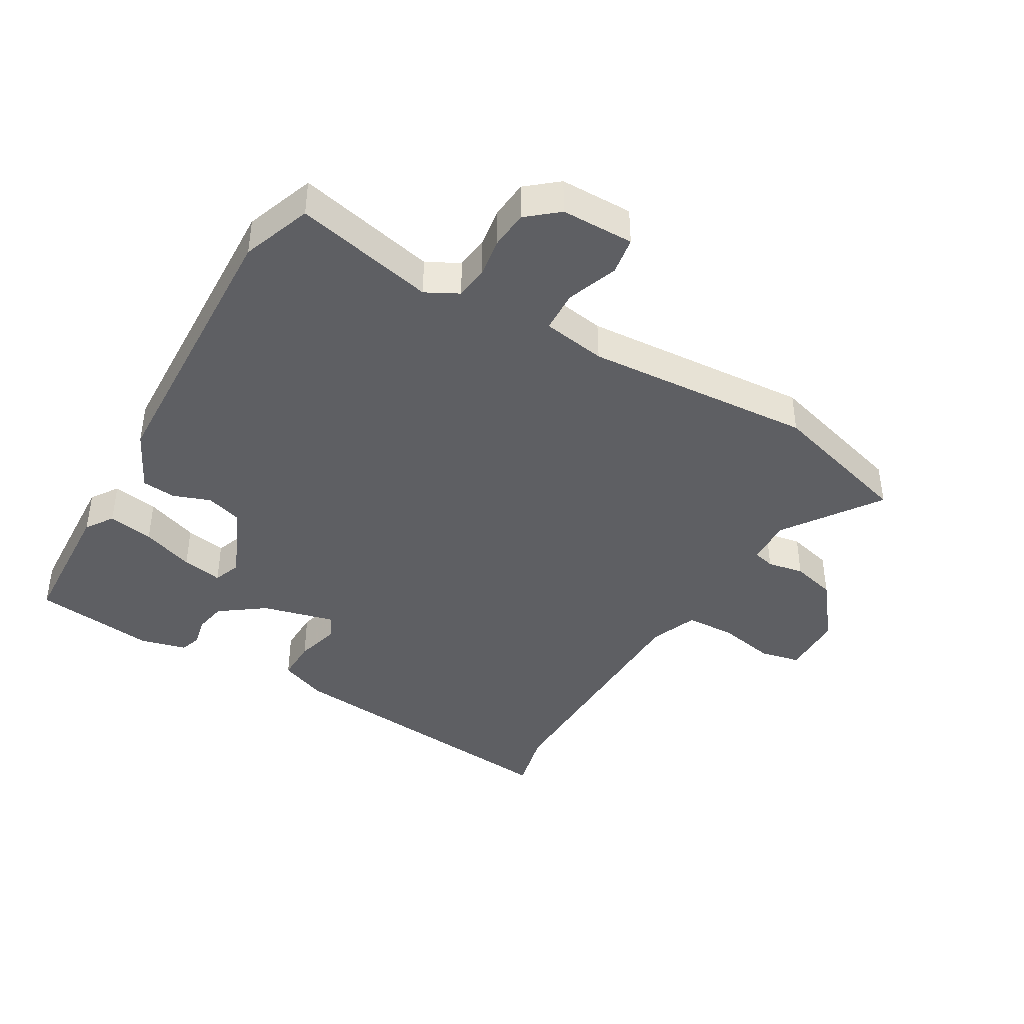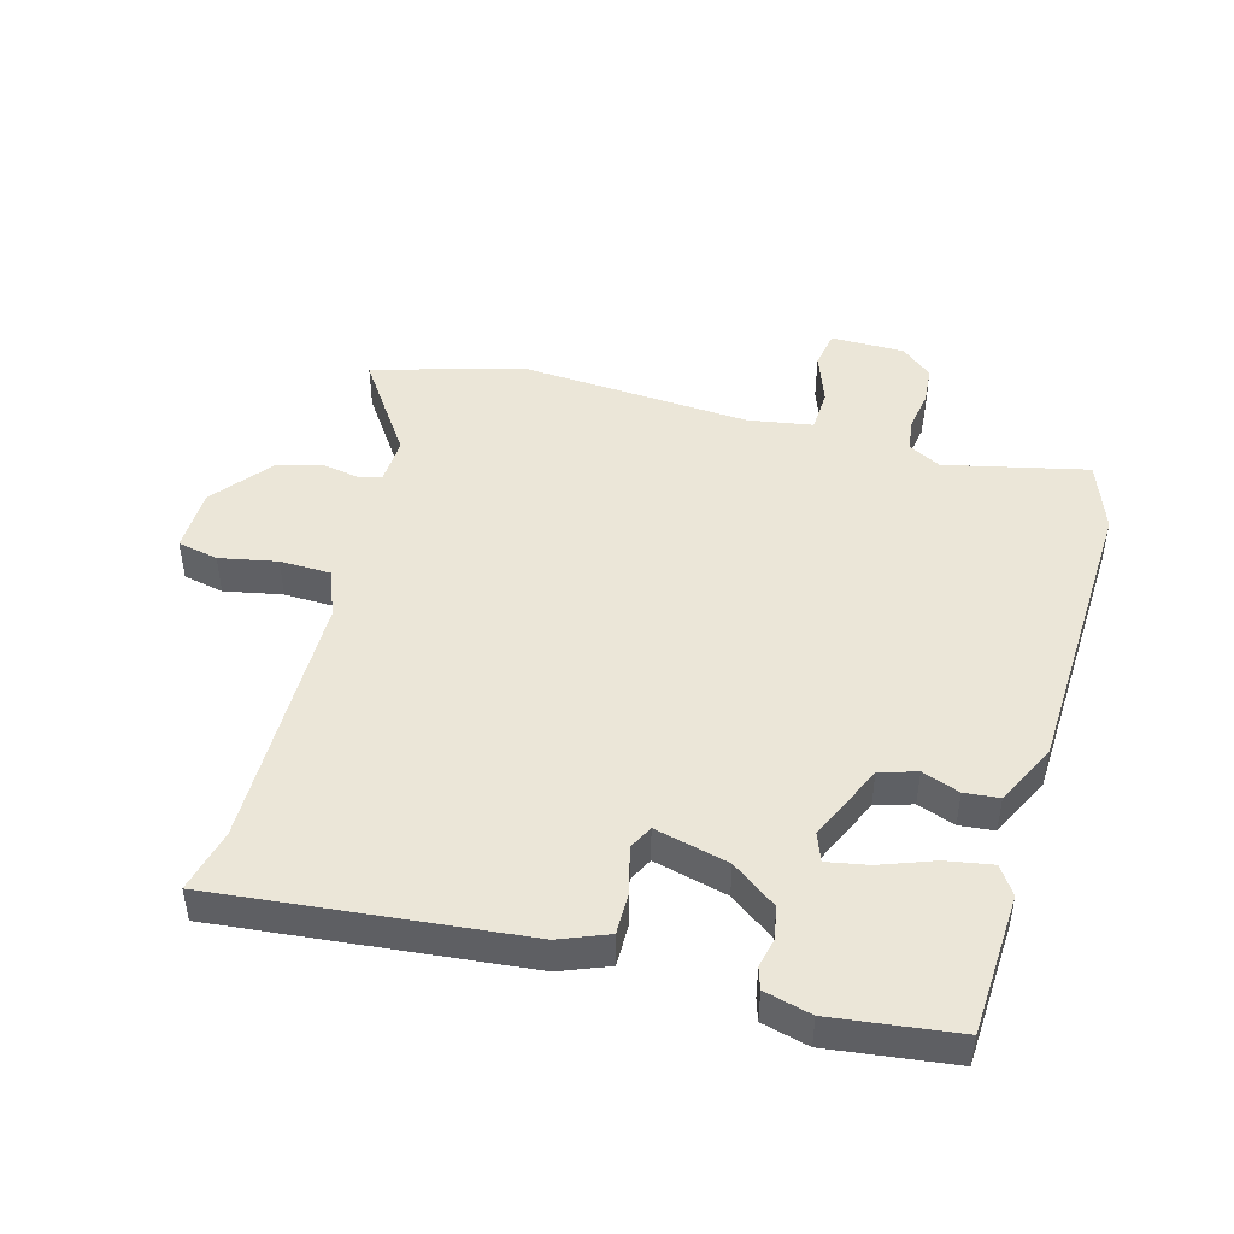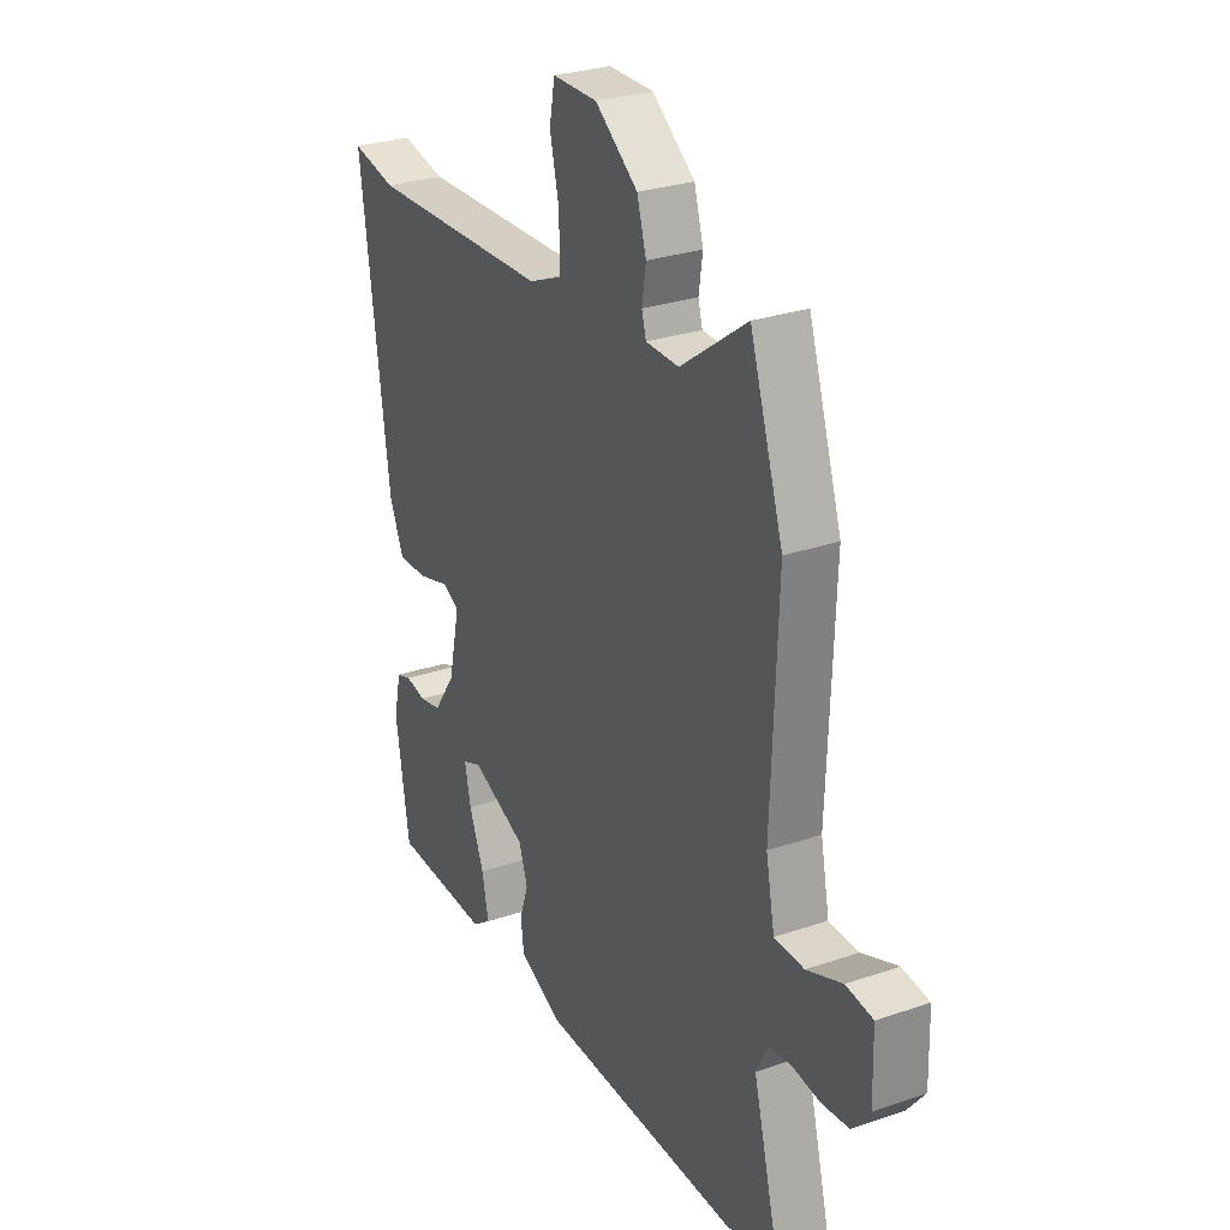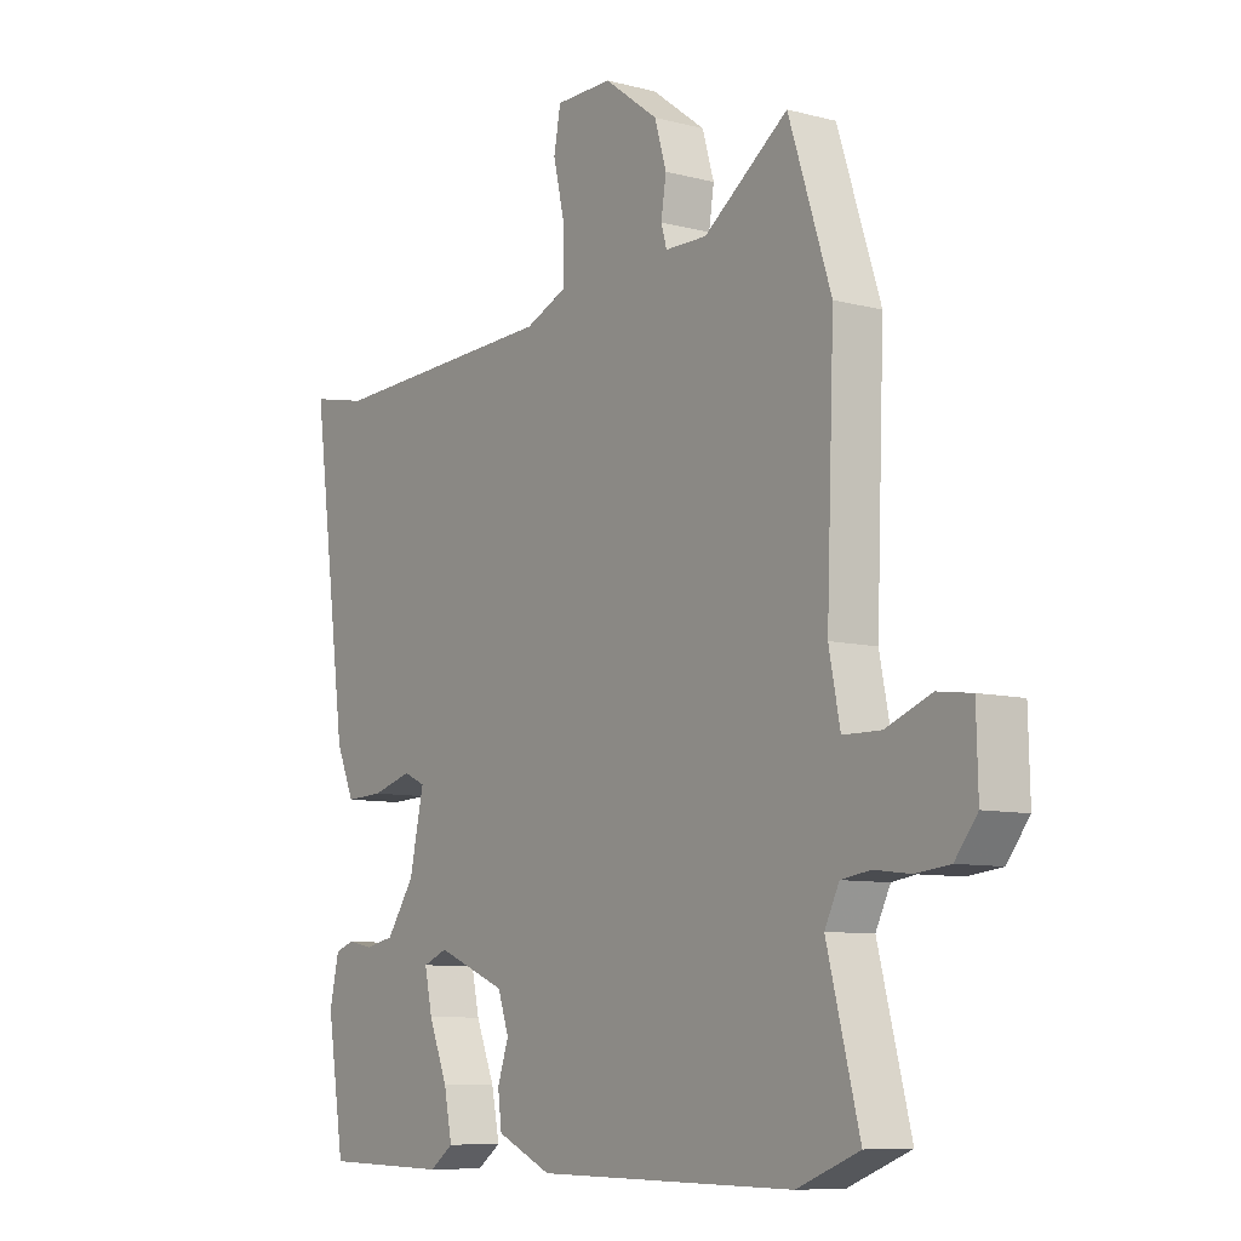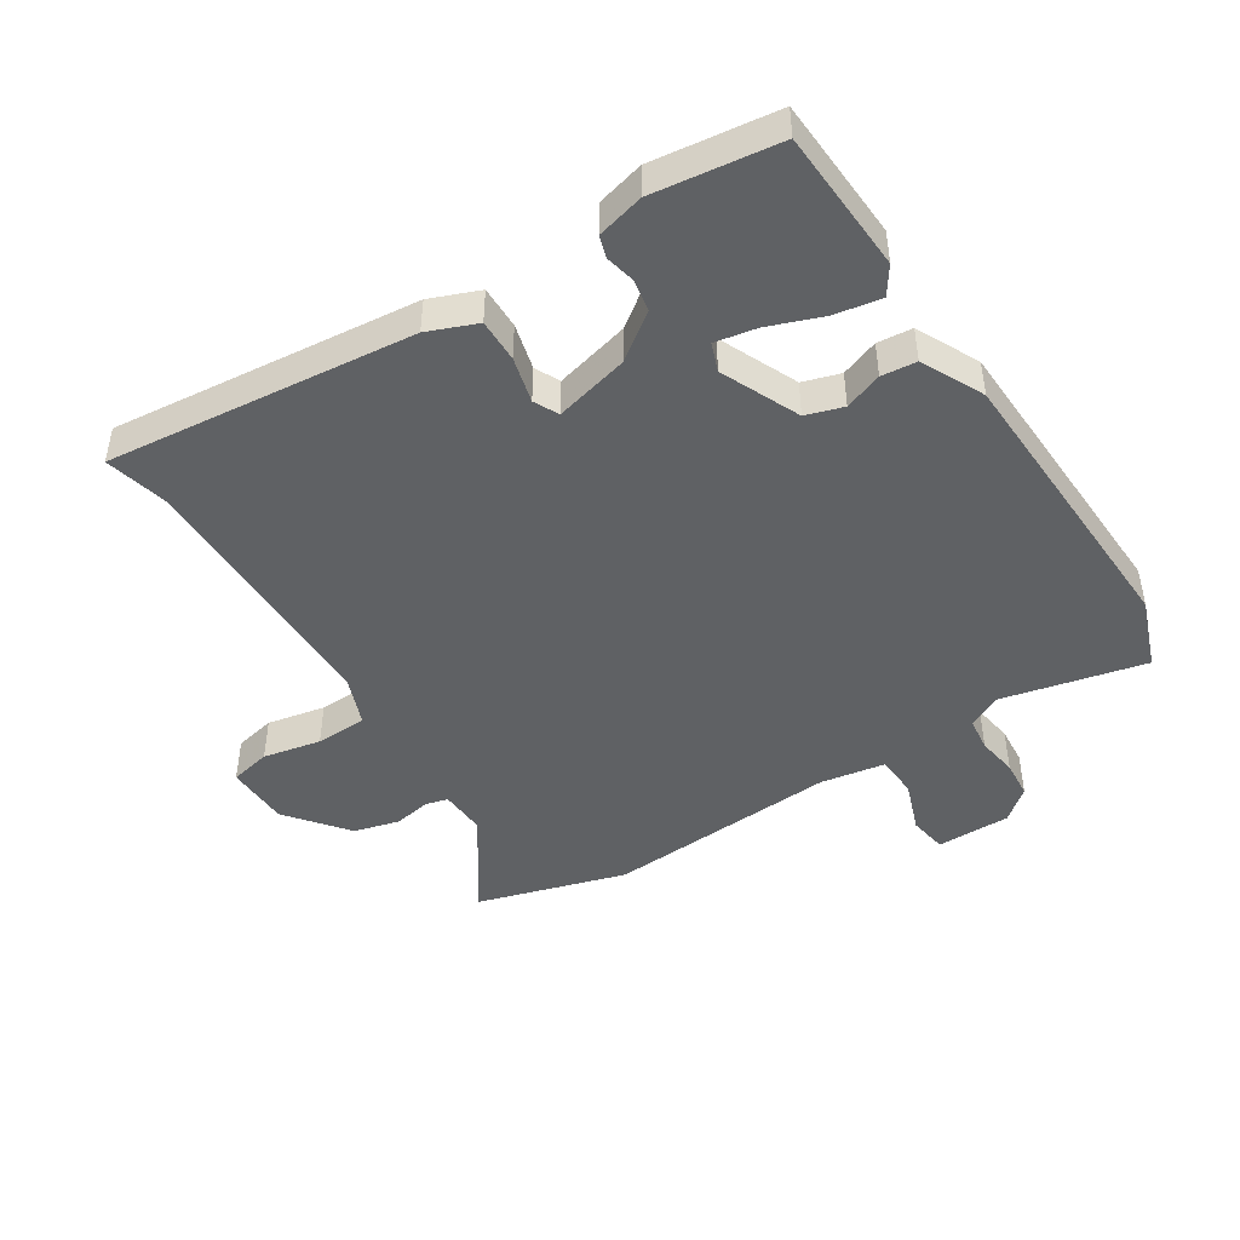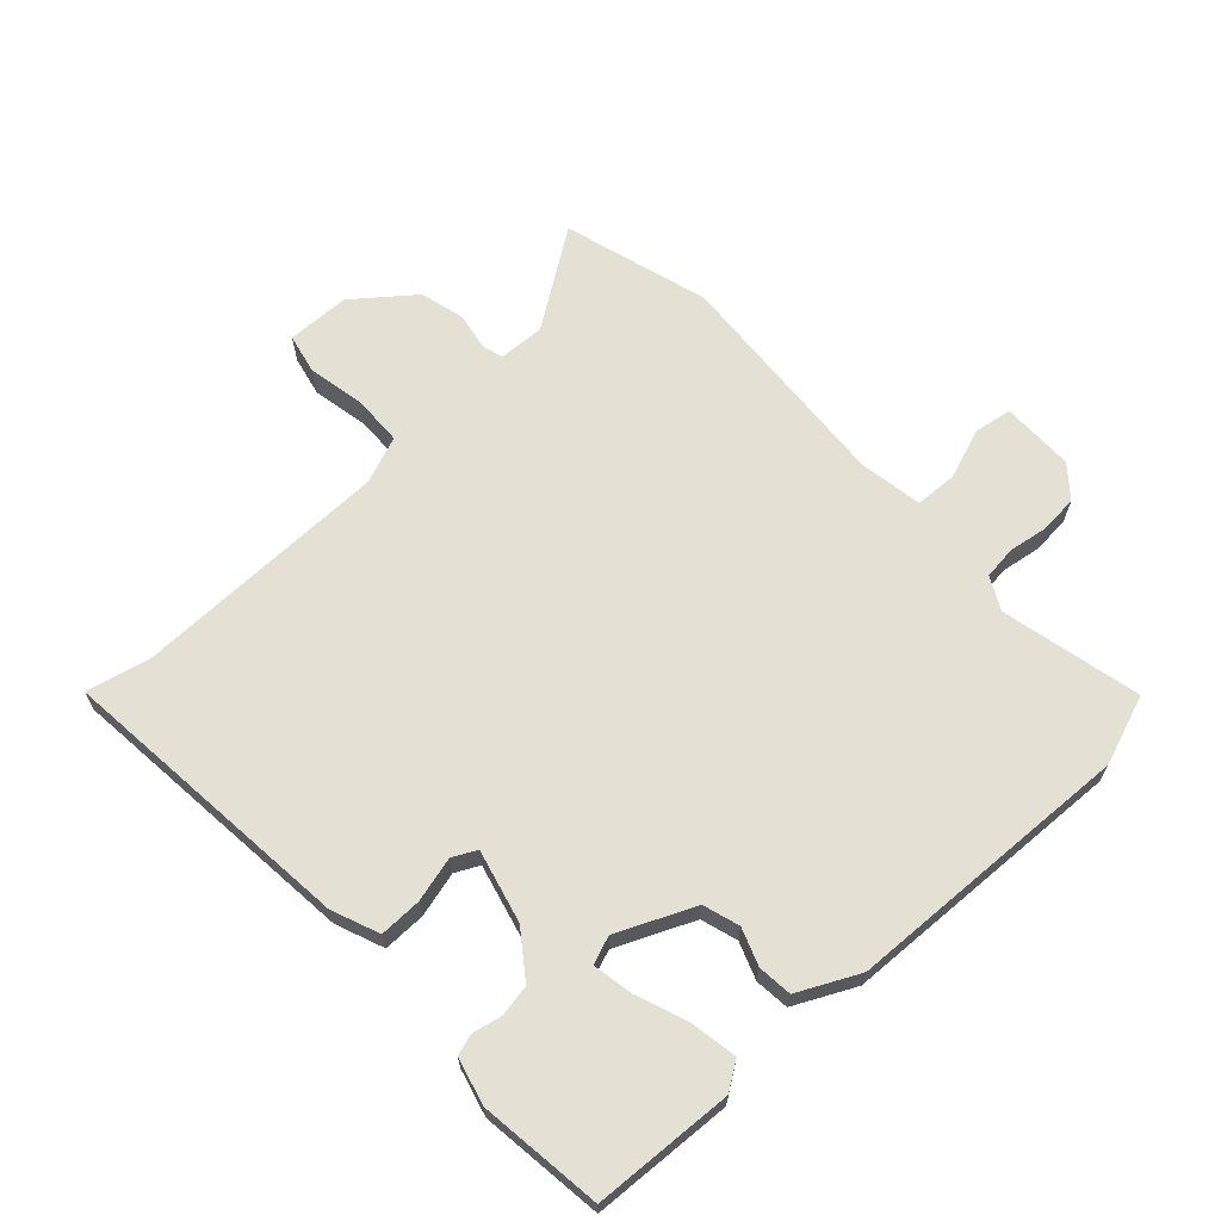
<metadata>
{"format":"obj","ext":"obj","renderer":"f3d","projection":"perspective","resolution":1024,"background":"white","views":[{"elev":-41.3,"azim":-118.6,"up":"+Y"},{"elev":46.5,"azim":107.2,"up":"+Y"},{"elev":28.4,"azim":-117.3,"up":"+Z"},{"elev":-8.5,"azim":-125.4,"up":"+Z"},{"elev":-45.6,"azim":124.2,"up":"+Y"},{"elev":66.1,"azim":139.1,"up":"+Y"}]}
</metadata>
<code>
v 0.499 0.07 -0.513
v 0.273 0.07 -0.518
v 0.23 0.07 -0.487
v 0.245 0.07 -0.414
v 0.279 0.07 -0.33
v 0.293 0.07 -0.265
v 0.249 0.07 -0.247
v 0.124 0.07 -0.298
v 0.104 0.07 -0.356
v 0.124 0.07 -0.416
v 0.117 0.07 -0.471
v 0.018 0.07 -0.516
v -0.447 0.07 -0.521
v -0.558 0.07 -0.477
v -0.5 0.07 -0.253
v -0.526 0.07 -0.2
v -0.579 0.07 -0.192
v -0.643 0.07 -0.2
v -0.704 0.07 -0.193
v -0.744 0.07 -0.142
v -0.741 0.07 -0.025
v -0.68 0.07 -0.017
v -0.599 0.07 -0.049
v -0.531 0.07 -0.048
v -0.511 0.07 0.054
v -0.525 0.07 0.423
v -0.449 0.07 0.656
v -0.298 0.07 0.546
v -0.223 0.07 0.547
v -0.213 0.07 0.582
v -0.222 0.07 0.641
v -0.201 0.07 0.712
v -0.104 0.07 0.784
v -0.002 0.07 0.783
v 0.01 0.07 0.718
v -0.011 0.07 0.627
v -0.011 0.07 0.546
v 0.064 0.07 0.514
v 0.48 0.07 0.496
v 0.581 0.07 0.517
v 0.517 0.07 0.034
v 0.484 0.07 -0.042
v 0.416 0.07 -0.039
v 0.344 0.07 -0.018
v 0.305 0.07 -0.036
v 0.331 0.07 -0.154
v 0.381 0.07 -0.227
v 0.432 0.07 -0.238
v 0.479 0.07 -0.229
v 0.513 0.07 -0.241
v 0.53 0.07 -0.316
v 0.499 0 -0.513
v 0.273 0 -0.518
v 0.23 0 -0.487
v 0.245 0 -0.414
v 0.279 0 -0.33
v 0.293 0 -0.265
v 0.249 0 -0.247
v 0.124 0 -0.298
v 0.104 0 -0.356
v 0.124 0 -0.416
v 0.117 0 -0.471
v 0.018 0 -0.516
v -0.447 0 -0.521
v -0.558 0 -0.477
v -0.5 0 -0.253
v -0.526 0 -0.2
v -0.579 0 -0.192
v -0.643 0 -0.2
v -0.704 0 -0.193
v -0.744 0 -0.142
v -0.741 0 -0.025
v -0.68 0 -0.017
v -0.599 0 -0.049
v -0.531 0 -0.048
v -0.511 0 0.054
v -0.525 0 0.423
v -0.449 0 0.656
v -0.298 0 0.546
v -0.223 0 0.547
v -0.213 0 0.582
v -0.222 0 0.641
v -0.201 0 0.712
v -0.104 0 0.784
v -0.002 0 0.783
v 0.01 0 0.718
v -0.011 0 0.627
v -0.011 0 0.546
v 0.064 0 0.514
v 0.48 0 0.496
v 0.581 0 0.517
v 0.517 0 0.034
v 0.484 0 -0.042
v 0.416 0 -0.039
v 0.344 0 -0.018
v 0.305 0 -0.036
v 0.331 0 -0.154
v 0.381 0 -0.227
v 0.432 0 -0.238
v 0.479 0 -0.229
v 0.513 0 -0.241
v 0.53 0 -0.316
f 48 49 50 51
f 47 48 51 1
f 46 47 1 2
f 41 42 43 44
f 39 40 41 44
f 38 39 44 45
f 37 38 45 46
f 33 34 35 36
f 33 36 37
f 30 31 32 33
f 29 30 33 37
f 28 29 37 46
f 25 26 27 28
f 24 25 28 46
f 20 21 22 23
f 17 18 19 20
f 16 17 20 23
f 15 16 23 24
f 13 14 15
f 9 10 11 12
f 8 9 12 13
f 7 8 13 15
f 2 3 4 5
f 2 5 6
f 46 2 6
f 7 15 24 46
f 6 7 46
f 102 101 100 99
f 52 102 99 98
f 53 52 98 97
f 95 94 93 92
f 95 92 91 90
f 96 95 90 89
f 97 96 89 88
f 87 86 85 84
f 88 87 84
f 84 83 82 81
f 88 84 81 80
f 97 88 80 79
f 79 78 77 76
f 97 79 76 75
f 74 73 72 71
f 71 70 69 68
f 74 71 68 67
f 75 74 67 66
f 66 65 64
f 63 62 61 60
f 64 63 60 59
f 66 64 59 58
f 56 55 54 53
f 57 56 53
f 57 53 97
f 97 75 66 58
f 97 58 57
f 1 52 53 2
f 2 53 54 3
f 3 54 55 4
f 4 55 56 5
f 5 56 57 6
f 6 57 58 7
f 7 58 59 8
f 8 59 60 9
f 9 60 61 10
f 10 61 62 11
f 11 62 63 12
f 12 63 64 13
f 13 64 65 14
f 14 65 66 15
f 15 66 67 16
f 16 67 68 17
f 17 68 69 18
f 18 69 70 19
f 19 70 71 20
f 20 71 72 21
f 21 72 73 22
f 22 73 74 23
f 23 74 75 24
f 24 75 76 25
f 25 76 77 26
f 26 77 78 27
f 27 78 79 28
f 28 79 80 29
f 29 80 81 30
f 30 81 82 31
f 31 82 83 32
f 32 83 84 33
f 33 84 85 34
f 34 85 86 35
f 35 86 87 36
f 36 87 88 37
f 37 88 89 38
f 38 89 90 39
f 39 90 91 40
f 40 91 92 41
f 41 92 93 42
f 42 93 94 43
f 43 94 95 44
f 44 95 96 45
f 45 96 97 46
f 46 97 98 47
f 47 98 99 48
f 48 99 100 49
f 49 100 101 50
f 50 101 102 51
f 51 102 52 1

</code>
